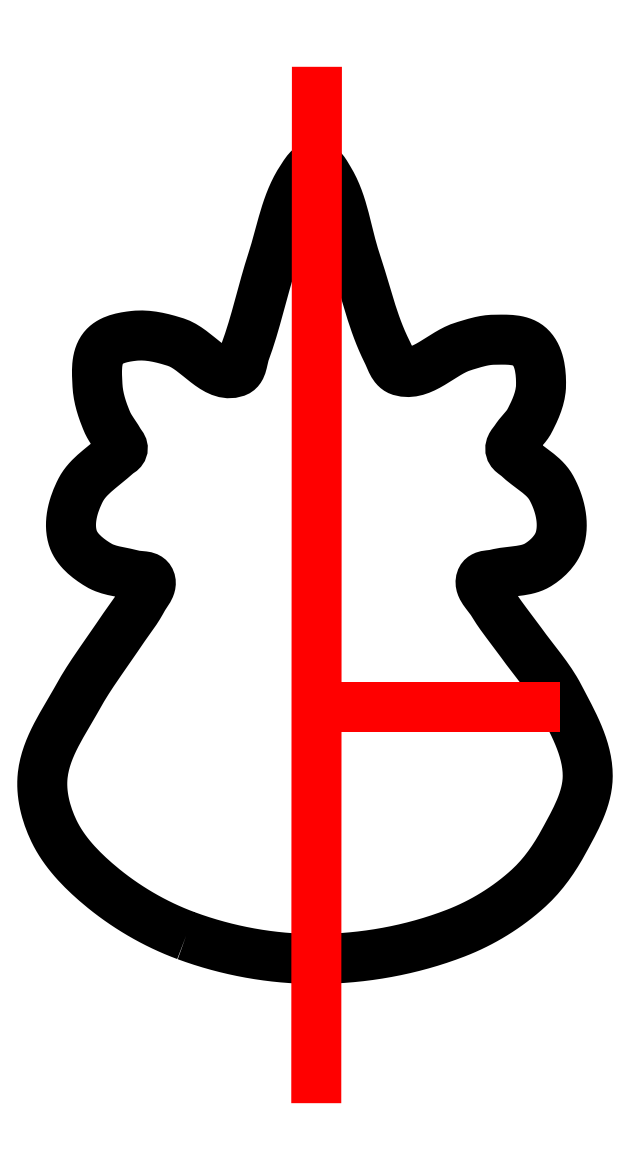
<metadata>
{"format":"dxf","ext":"dxf","renderer":"ezdxf+matplotlib","layout":"modelspace","background":"white","min_lineweight":24,"dpi":150}
</metadata>
<code>
0
SECTION
2
ENTITIES
0
LWPOLYLINE
8
Calque_1
90
800
70
1
10
102.4
20
16.6
30
0
10
98.16
20
18.21
30
0
10
93.98
20
19.91
30
0
10
89.83
20
21.72
30
0
10
85.71
20
23.61
30
0
10
81.64
20
25.6
30
0
10
77.61
20
27.68
30
0
10
73.62
20
29.85
30
0
10
69.68
20
32.1
30
0
10
65.79
20
34.44
30
0
10
61.94
20
36.86
30
0
10
58.16
20
39.36
30
0
10
54.43
20
41.94
30
0
10
50.76
20
44.6
30
0
10
47.15
20
47.33
30
0
10
43.61
20
50.13
30
0
10
40.13
20
53.01
30
0
10
37.75
20
55.04
30
0
10
35.39
20
57.13
30
0
10
33.06
20
59.25
30
0
10
30.75
20
61.43
30
0
10
28.49
20
63.64
30
0
10
26.28
20
65.91
30
0
10
24.11
20
68.22
30
0
10
22.01
20
70.58
30
0
10
19.97
20
73
30
0
10
18
20
75.46
30
0
10
16.1
20
77.97
30
0
10
14.3
20
80.54
30
0
10
12.58
20
83.16
30
0
10
10.96
20
85.84
30
0
10
9.438
20
88.58
30
0
10
8.03
20
91.37
30
0
10
6.958
20
93.68
30
0
10
5.942
20
96.03
30
0
10
4.987
20
98.43
30
0
10
4.097
20
100.9
30
0
10
3.277
20
103.3
30
0
10
2.53
20
105.8
30
0
10
1.86
20
108.3
30
0
10
1.273
20
110.8
30
0
10
0.7726
20
113.4
30
0
10
0.3629
20
115.9
30
0
10
0.0483
20
118.5
30
0
10
-0.1668
20
121
30
0
10
-0.2782
20
123.6
30
0
10
-0.2815
20
126.1
30
0
10
-0.1724
20
128.7
30
0
10
0.05348
20
131.2
30
0
10
0.6044
20
135
30
0
10
1.385
20
138.7
30
0
10
2.376
20
142.4
30
0
10
3.556
20
146
30
0
10
4.905
20
149.5
30
0
10
6.403
20
153
30
0
10
8.03
20
156.5
30
0
10
9.765
20
160
30
0
10
11.59
20
163.4
30
0
10
13.48
20
166.8
30
0
10
15.42
20
170.2
30
0
10
17.38
20
173.5
30
0
10
19.36
20
176.9
30
0
10
21.32
20
180.2
30
0
10
23.25
20
183.6
30
0
10
25.12
20
186.9
30
0
10
26.78
20
189.9
30
0
10
28.48
20
192.8
30
0
10
30.24
20
195.7
30
0
10
32.03
20
198.5
30
0
10
33.87
20
201.4
30
0
10
35.73
20
204.2
30
0
10
37.62
20
207
30
0
10
39.52
20
209.8
30
0
10
41.45
20
212.6
30
0
10
43.38
20
215.4
30
0
10
45.32
20
218.1
30
0
10
47.25
20
220.9
30
0
10
49.19
20
223.7
30
0
10
51.11
20
226.5
30
0
10
53.01
20
229.3
30
0
10
54.89
20
232.1
30
0
10
55.91
20
233.6
30
0
10
56.94
20
235.1
30
0
10
57.99
20
236.6
30
0
10
59.05
20
238.1
30
0
10
60.11
20
239.5
30
0
10
61.18
20
241
30
0
10
62.25
20
242.5
30
0
10
63.3
20
244
30
0
10
64.35
20
245.5
30
0
10
65.39
20
247
30
0
10
66.4
20
248.5
30
0
10
67.39
20
250
30
0
10
68.36
20
251.5
30
0
10
69.29
20
253.1
30
0
10
70.19
20
254.7
30
0
10
71.05
20
256.3
30
0
10
71.53
20
257.1
30
0
10
72.06
20
258
30
0
10
72.63
20
258.9
30
0
10
73.23
20
259.8
30
0
10
73.84
20
260.7
30
0
10
74.44
20
261.6
30
0
10
75.02
20
262.5
30
0
10
75.56
20
263.4
30
0
10
76.04
20
264.3
30
0
10
76.46
20
265.2
30
0
10
76.79
20
266.1
30
0
10
77.02
20
267
30
0
10
77.13
20
267.9
30
0
10
77.11
20
268.8
30
0
10
76.94
20
269.7
30
0
10
76.6
20
270.5
30
0
10
76.24
20
271.1
30
0
10
75.79
20
271.6
30
0
10
75.26
20
272
30
0
10
74.66
20
272.3
30
0
10
74.01
20
272.6
30
0
10
73.31
20
272.8
30
0
10
72.57
20
272.9
30
0
10
71.79
20
273
30
0
10
70.99
20
273.1
30
0
10
70.18
20
273.2
30
0
10
69.36
20
273.2
30
0
10
68.54
20
273.3
30
0
10
67.74
20
273.4
30
0
10
66.95
20
273.5
30
0
10
66.19
20
273.6
30
0
10
65.48
20
273.8
30
0
10
63.85
20
274.2
30
0
10
62.21
20
274.6
30
0
10
60.55
20
275
30
0
10
58.89
20
275.3
30
0
10
57.21
20
275.6
30
0
10
55.54
20
276
30
0
10
53.87
20
276.3
30
0
10
52.2
20
276.6
30
0
10
50.55
20
277
30
0
10
48.91
20
277.4
30
0
10
47.29
20
277.9
30
0
10
45.7
20
278.4
30
0
10
44.13
20
279
30
0
10
42.6
20
279.6
30
0
10
41.1
20
280.3
30
0
10
39.64
20
281.2
30
0
10
38.22
20
282
30
0
10
36.8
20
283
30
0
10
35.38
20
283.9
30
0
10
33.98
20
284.9
30
0
10
32.6
20
286
30
0
10
31.25
20
287.1
30
0
10
29.95
20
288.2
30
0
10
28.69
20
289.4
30
0
10
27.49
20
290.6
30
0
10
26.36
20
291.9
30
0
10
25.31
20
293.2
30
0
10
24.34
20
294.6
30
0
10
23.46
20
296
30
0
10
22.68
20
297.4
30
0
10
22.02
20
299
30
0
10
21.47
20
300.5
30
0
10
20.93
20
302.6
30
0
10
20.54
20
304.7
30
0
10
20.3
20
306.9
30
0
10
20.2
20
309
30
0
10
20.23
20
311.2
30
0
10
20.39
20
313.4
30
0
10
20.67
20
315.6
30
0
10
21.05
20
317.8
30
0
10
21.54
20
320
30
0
10
22.12
20
322.2
30
0
10
22.78
20
324.3
30
0
10
23.52
20
326.5
30
0
10
24.33
20
328.6
30
0
10
25.21
20
330.6
30
0
10
26.13
20
332.6
30
0
10
27.1
20
334.6
30
0
10
28.19
20
336.5
30
0
10
29.4
20
338.3
30
0
10
30.72
20
340.1
30
0
10
32.14
20
341.7
30
0
10
33.64
20
343.4
30
0
10
35.22
20
344.9
30
0
10
36.87
20
346.4
30
0
10
38.56
20
347.9
30
0
10
40.28
20
349.4
30
0
10
42.03
20
350.8
30
0
10
43.79
20
352.2
30
0
10
45.55
20
353.7
30
0
10
47.3
20
355.1
30
0
10
49.02
20
356.5
30
0
10
50.7
20
358
30
0
10
52.32
20
359.5
30
0
10
52.63
20
359.8
30
0
10
52.96
20
360.1
30
0
10
53.31
20
360.3
30
0
10
53.67
20
360.6
30
0
10
54.04
20
360.8
30
0
10
54.41
20
361.1
30
0
10
54.78
20
361.3
30
0
10
55.14
20
361.5
30
0
10
55.48
20
361.8
30
0
10
55.81
20
362.1
30
0
10
56.11
20
362.3
30
0
10
56.39
20
362.6
30
0
10
56.62
20
362.9
30
0
10
56.82
20
363.3
30
0
10
56.97
20
363.6
30
0
10
57.07
20
364
30
0
10
57.11
20
364.3
30
0
10
57.1
20
364.7
30
0
10
57.05
20
365
30
0
10
56.96
20
365.3
30
0
10
56.84
20
365.6
30
0
10
56.69
20
365.9
30
0
10
56.52
20
366.2
30
0
10
56.33
20
366.5
30
0
10
56.12
20
366.8
30
0
10
55.91
20
367.1
30
0
10
55.69
20
367.4
30
0
10
55.47
20
367.7
30
0
10
55.26
20
368
30
0
10
55.05
20
368.3
30
0
10
54.86
20
368.6
30
0
10
54.69
20
368.9
30
0
10
54.17
20
369.8
30
0
10
53.63
20
370.7
30
0
10
53.07
20
371.6
30
0
10
52.49
20
372.5
30
0
10
51.91
20
373.4
30
0
10
51.31
20
374.3
30
0
10
50.72
20
375.2
30
0
10
50.12
20
376
30
0
10
49.54
20
376.9
30
0
10
48.96
20
377.8
30
0
10
48.4
20
378.7
30
0
10
47.85
20
379.6
30
0
10
47.33
20
380.5
30
0
10
46.83
20
381.5
30
0
10
46.37
20
382.4
30
0
10
45.94
20
383.4
30
0
10
45.29
20
384.9
30
0
10
44.66
20
386.5
30
0
10
44.05
20
388.1
30
0
10
43.46
20
389.7
30
0
10
42.89
20
391.3
30
0
10
42.36
20
392.9
30
0
10
41.85
20
394.5
30
0
10
41.38
20
396.1
30
0
10
40.94
20
397.7
30
0
10
40.54
20
399.4
30
0
10
40.18
20
401
30
0
10
39.87
20
402.7
30
0
10
39.6
20
404.3
30
0
10
39.38
20
406
30
0
10
39.21
20
407.7
30
0
10
39.1
20
409.4
30
0
10
39.02
20
411.1
30
0
10
38.93
20
412.8
30
0
10
38.84
20
414.6
30
0
10
38.78
20
416.3
30
0
10
38.75
20
418.1
30
0
10
38.76
20
419.9
30
0
10
38.82
20
421.7
30
0
10
38.94
20
423.4
30
0
10
39.13
20
425.2
30
0
10
39.4
20
426.9
30
0
10
39.77
20
428.6
30
0
10
40.24
20
430.2
30
0
10
40.82
20
431.7
30
0
10
41.53
20
433.2
30
0
10
42.37
20
434.7
30
0
10
43.35
20
436
30
0
10
44.32
20
437.1
30
0
10
45.38
20
438.1
30
0
10
46.53
20
439
30
0
10
47.75
20
439.8
30
0
10
49.04
20
440.5
30
0
10
50.39
20
441.2
30
0
10
51.79
20
441.8
30
0
10
53.23
20
442.3
30
0
10
54.7
20
442.7
30
0
10
56.2
20
443.1
30
0
10
57.72
20
443.4
30
0
10
59.24
20
443.7
30
0
10
60.77
20
444
30
0
10
62.29
20
444.2
30
0
10
63.79
20
444.4
30
0
10
65.26
20
444.6
30
0
10
67.13
20
444.8
30
0
10
69
20
444.8
30
0
10
70.87
20
444.8
30
0
10
72.74
20
444.8
30
0
10
74.62
20
444.6
30
0
10
76.49
20
444.4
30
0
10
78.36
20
444.2
30
0
10
80.23
20
443.9
30
0
10
82.09
20
443.5
30
0
10
83.95
20
443.1
30
0
10
85.8
20
442.7
30
0
10
87.64
20
442.2
30
0
10
89.47
20
441.7
30
0
10
91.29
20
441.2
30
0
10
93.1
20
440.7
30
0
10
94.89
20
440.1
30
0
10
97.73
20
439
30
0
10
100.5
20
437.6
30
0
10
103.3
20
435.9
30
0
10
106
20
434
30
0
10
108.6
20
431.9
30
0
10
111.3
20
429.8
30
0
10
113.9
20
427.7
30
0
10
116.5
20
425.6
30
0
10
119.1
20
423.7
30
0
10
121.8
20
421.9
30
0
10
124.4
20
420.4
30
0
10
127
20
419.2
30
0
10
129.7
20
418.3
30
0
10
132.4
20
417.9
30
0
10
135.2
20
418.1
30
0
10
138
20
418.8
30
0
10
138.8
20
419.2
30
0
10
139.6
20
419.7
30
0
10
140.2
20
420.3
30
0
10
140.7
20
421
30
0
10
141.2
20
421.8
30
0
10
141.6
20
422.7
30
0
10
141.9
20
423.6
30
0
10
142.2
20
424.6
30
0
10
142.5
20
425.6
30
0
10
142.7
20
426.6
30
0
10
143
20
427.6
30
0
10
143.2
20
428.7
30
0
10
143.4
20
429.7
30
0
10
143.7
20
430.7
30
0
10
143.9
20
431.7
30
0
10
144.2
20
432.6
30
0
10
145.7
20
436.7
30
0
10
147.1
20
440.7
30
0
10
148.4
20
444.8
30
0
10
149.7
20
448.9
30
0
10
150.9
20
453
30
0
10
152.1
20
457.1
30
0
10
153.2
20
461.2
30
0
10
154.4
20
465.4
30
0
10
155.5
20
469.5
30
0
10
156.6
20
473.7
30
0
10
157.8
20
477.8
30
0
10
158.9
20
482
30
0
10
160.1
20
486.1
30
0
10
161.3
20
490.2
30
0
10
162.6
20
494.3
30
0
10
163.9
20
498.4
30
0
10
165
20
502.1
30
0
10
166.2
20
505.8
30
0
10
167.2
20
509.6
30
0
10
168.2
20
513.4
30
0
10
169.3
20
517.2
30
0
10
170.3
20
520.9
30
0
10
171.4
20
524.7
30
0
10
172.5
20
528.5
30
0
10
173.6
20
532.2
30
0
10
174.8
20
535.9
30
0
10
176.2
20
539.5
30
0
10
177.6
20
543.1
30
0
10
179.2
20
546.7
30
0
10
180.9
20
550.1
30
0
10
182.7
20
553.5
30
0
10
184.8
20
556.7
30
0
10
185.3
20
557.5
30
0
10
185.7
20
558.2
30
0
10
186.2
20
559
30
0
10
186.8
20
559.8
30
0
10
187.3
20
560.6
30
0
10
187.8
20
561.3
30
0
10
188.4
20
562.1
30
0
10
189
20
562.8
30
0
10
189.6
20
563.4
30
0
10
190.3
20
564
30
0
10
190.9
20
564.6
30
0
10
191.6
20
565
30
0
10
192.4
20
565.4
30
0
10
193.1
20
565.7
30
0
10
193.9
20
565.8
30
0
10
194.7
20
565.9
30
0
10
195.6
20
565.8
30
0
10
196.4
20
565.6
30
0
10
197.1
20
565.3
30
0
10
197.8
20
564.9
30
0
10
198.5
20
564.4
30
0
10
199.1
20
563.8
30
0
10
199.8
20
563.1
30
0
10
200.3
20
562.4
30
0
10
200.9
20
561.7
30
0
10
201.4
20
560.9
30
0
10
202
20
560.1
30
0
10
202.5
20
559.3
30
0
10
203
20
558.5
30
0
10
203.4
20
557.7
30
0
10
203.9
20
556.9
30
0
10
204.3
20
556.2
30
0
10
206.2
20
552.9
30
0
10
207.9
20
549.5
30
0
10
209.4
20
546.1
30
0
10
210.8
20
542.5
30
0
10
212.1
20
539
30
0
10
213.3
20
535.3
30
0
10
214.3
20
531.7
30
0
10
215.3
20
528
30
0
10
216.3
20
524.3
30
0
10
217.2
20
520.5
30
0
10
218.1
20
516.8
30
0
10
219.1
20
513.1
30
0
10
220
20
509.3
30
0
10
221
20
505.6
30
0
10
222.1
20
502
30
0
10
223.3
20
498.4
30
0
10
224.6
20
494.3
30
0
10
225.9
20
490.2
30
0
10
227.2
20
486
30
0
10
228.4
20
481.9
30
0
10
229.6
20
477.7
30
0
10
230.8
20
473.6
30
0
10
232.1
20
469.5
30
0
10
233.3
20
465.3
30
0
10
234.6
20
461.2
30
0
10
236
20
457.1
30
0
10
237.4
20
453.1
30
0
10
238.9
20
449
30
0
10
240.4
20
445
30
0
10
242.1
20
441.1
30
0
10
243.8
20
437.1
30
0
10
245.7
20
433.3
30
0
10
246.2
20
432.3
30
0
10
246.6
20
431.3
30
0
10
247.1
20
430.3
30
0
10
247.5
20
429.3
30
0
10
248
20
428.2
30
0
10
248.4
20
427.2
30
0
10
248.9
20
426.2
30
0
10
249.4
20
425.2
30
0
10
249.9
20
424.2
30
0
10
250.5
20
423.3
30
0
10
251.1
20
422.5
30
0
10
251.8
20
421.7
30
0
10
252.5
20
421
30
0
10
253.3
20
420.4
30
0
10
254.2
20
419.9
30
0
10
255.2
20
419.6
30
0
10
258
20
418.9
30
0
10
260.9
20
418.8
30
0
10
263.7
20
419
30
0
10
266.6
20
419.7
30
0
10
269.4
20
420.6
30
0
10
272.2
20
421.8
30
0
10
274.9
20
423.3
30
0
10
277.7
20
424.8
30
0
10
280.5
20
426.5
30
0
10
283.3
20
428.3
30
0
10
286.1
20
430.1
30
0
10
288.9
20
431.8
30
0
10
291.7
20
433.4
30
0
10
294.6
20
434.9
30
0
10
297.4
20
436.1
30
0
10
300.3
20
437.1
30
0
10
301.6
20
437.5
30
0
10
303
20
438
30
0
10
304.3
20
438.4
30
0
10
305.7
20
438.8
30
0
10
307
20
439.2
30
0
10
308.4
20
439.5
30
0
10
309.7
20
439.9
30
0
10
311.1
20
440.2
30
0
10
312.4
20
440.6
30
0
10
313.8
20
440.9
30
0
10
315.2
20
441.1
30
0
10
316.6
20
441.3
30
0
10
317.9
20
441.5
30
0
10
319.3
20
441.7
30
0
10
320.7
20
441.8
30
0
10
322.1
20
441.8
30
0
10
323.7
20
441.8
30
0
10
325.4
20
441.8
30
0
10
327.1
20
441.9
30
0
10
328.8
20
441.9
30
0
10
330.5
20
441.8
30
0
10
332.2
20
441.8
30
0
10
333.9
20
441.7
30
0
10
335.6
20
441.5
30
0
10
337.3
20
441.3
30
0
10
338.9
20
441
30
0
10
340.5
20
440.6
30
0
10
342
20
440.1
30
0
10
343.5
20
439.4
30
0
10
344.9
20
438.7
30
0
10
346.2
20
437.8
30
0
10
347.5
20
436.8
30
0
10
348.7
20
435.6
30
0
10
349.8
20
434.2
30
0
10
350.8
20
432.8
30
0
10
351.7
20
431.2
30
0
10
352.5
20
429.6
30
0
10
353.1
20
427.9
30
0
10
353.7
20
426.2
30
0
10
354.2
20
424.4
30
0
10
354.6
20
422.5
30
0
10
354.9
20
420.7
30
0
10
355.2
20
418.8
30
0
10
355.3
20
417
30
0
10
355.5
20
415.1
30
0
10
355.6
20
413.2
30
0
10
355.6
20
411.4
30
0
10
355.6
20
409.6
30
0
10
355.5
20
407.9
30
0
10
355.4
20
406.2
30
0
10
355.2
20
404.6
30
0
10
354.9
20
402.9
30
0
10
354.5
20
401.3
30
0
10
354.1
20
399.6
30
0
10
353.6
20
398
30
0
10
353
20
396.4
30
0
10
352.4
20
394.8
30
0
10
351.8
20
393.2
30
0
10
351.1
20
391.6
30
0
10
350.4
20
390
30
0
10
349.7
20
388.5
30
0
10
348.9
20
386.9
30
0
10
348.2
20
385.4
30
0
10
347.4
20
383.9
30
0
10
346.9
20
383
30
0
10
346.4
20
382.2
30
0
10
345.8
20
381.4
30
0
10
345.3
20
380.6
30
0
10
344.7
20
379.8
30
0
10
344
20
379
30
0
10
343.4
20
378.3
30
0
10
342.7
20
377.5
30
0
10
342.1
20
376.8
30
0
10
341.4
20
376
30
0
10
340.8
20
375.3
30
0
10
340.1
20
374.5
30
0
10
339.5
20
373.7
30
0
10
338.9
20
372.9
30
0
10
338.3
20
372.1
30
0
10
337.8
20
371.3
30
0
10
337.5
20
370.9
30
0
10
337.1
20
370.4
30
0
10
336.8
20
369.9
30
0
10
336.4
20
369.5
30
0
10
336.1
20
369
30
0
10
335.7
20
368.5
30
0
10
335.3
20
368
30
0
10
335
20
367.6
30
0
10
334.7
20
367.1
30
0
10
334.4
20
366.6
30
0
10
334.2
20
366.1
30
0
10
334
20
365.6
30
0
10
333.8
20
365.1
30
0
10
333.7
20
364.6
30
0
10
333.7
20
364
30
0
10
333.7
20
363.5
30
0
10
333.8
20
363
30
0
10
334
20
362.6
30
0
10
334.2
20
362.2
30
0
10
334.4
20
361.8
30
0
10
334.7
20
361.5
30
0
10
335.1
20
361.1
30
0
10
335.4
20
360.8
30
0
10
335.8
20
360.5
30
0
10
336.2
20
360.2
30
0
10
336.6
20
359.9
30
0
10
337
20
359.6
30
0
10
337.5
20
359.3
30
0
10
337.9
20
359
30
0
10
338.3
20
358.7
30
0
10
338.6
20
358.4
30
0
10
339
20
358.1
30
0
10
340.5
20
356.7
30
0
10
342
20
355.3
30
0
10
343.6
20
354
30
0
10
345.3
20
352.8
30
0
10
347
20
351.5
30
0
10
348.6
20
350.3
30
0
10
350.3
20
349
30
0
10
352
20
347.8
30
0
10
353.6
20
346.5
30
0
10
355.2
20
345.2
30
0
10
356.7
20
343.8
30
0
10
358.2
20
342.4
30
0
10
359.5
20
340.9
30
0
10
360.8
20
339.3
30
0
10
362
20
337.7
30
0
10
363
20
336
30
0
10
364.1
20
333.9
30
0
10
365.1
20
331.9
30
0
10
366
20
329.7
30
0
10
366.8
20
327.6
30
0
10
367.6
20
325.3
30
0
10
368.3
20
323.1
30
0
10
368.9
20
320.8
30
0
10
369.4
20
318.5
30
0
10
369.8
20
316.2
30
0
10
370.1
20
313.9
30
0
10
370.3
20
311.6
30
0
10
370.3
20
309.3
30
0
10
370.3
20
307
30
0
10
370.1
20
304.7
30
0
10
369.7
20
302.5
30
0
10
369.2
20
300.3
30
0
10
368.8
20
298.8
30
0
10
368.2
20
297.4
30
0
10
367.6
20
295.9
30
0
10
366.8
20
294.5
30
0
10
366
20
293.2
30
0
10
365.1
20
291.9
30
0
10
364.2
20
290.6
30
0
10
363.2
20
289.4
30
0
10
362.1
20
288.2
30
0
10
361
20
287
30
0
10
359.8
20
285.9
30
0
10
358.6
20
284.9
30
0
10
357.3
20
283.9
30
0
10
356.1
20
282.9
30
0
10
354.8
20
282
30
0
10
353.5
20
281.2
30
0
10
351.8
20
280.3
30
0
10
350
20
279.5
30
0
10
348.2
20
278.8
30
0
10
346.4
20
278.3
30
0
10
344.5
20
277.8
30
0
10
342.6
20
277.4
30
0
10
340.7
20
277.1
30
0
10
338.8
20
276.8
30
0
10
336.8
20
276.6
30
0
10
334.8
20
276.4
30
0
10
332.9
20
276.2
30
0
10
330.9
20
275.9
30
0
10
328.9
20
275.7
30
0
10
327
20
275.3
30
0
10
325.1
20
274.9
30
0
10
323.2
20
274.5
30
0
10
322.5
20
274.3
30
0
10
321.8
20
274.2
30
0
10
321.1
20
274.1
30
0
10
320.3
20
274
30
0
10
319.6
20
273.9
30
0
10
318.8
20
273.8
30
0
10
318
20
273.8
30
0
10
317.3
20
273.6
30
0
10
316.6
20
273.5
30
0
10
315.9
20
273.3
30
0
10
315.2
20
273.1
30
0
10
314.6
20
272.8
30
0
10
314.1
20
272.5
30
0
10
313.6
20
272.1
30
0
10
313.2
20
271.6
30
0
10
312.9
20
271
30
0
10
312.6
20
270
30
0
10
312.5
20
268.9
30
0
10
312.5
20
267.9
30
0
10
312.7
20
266.8
30
0
10
313.1
20
265.8
30
0
10
313.5
20
264.7
30
0
10
314.1
20
263.7
30
0
10
314.8
20
262.7
30
0
10
315.5
20
261.6
30
0
10
316.3
20
260.6
30
0
10
317.1
20
259.6
30
0
10
317.9
20
258.5
30
0
10
318.7
20
257.5
30
0
10
319.5
20
256.5
30
0
10
320.2
20
255.5
30
0
10
320.8
20
254.5
30
0
10
321.9
20
252.6
30
0
10
323.1
20
250.8
30
0
10
324.3
20
248.9
30
0
10
325.6
20
247.1
30
0
10
326.9
20
245.3
30
0
10
328.2
20
243.5
30
0
10
329.5
20
241.7
30
0
10
330.8
20
239.9
30
0
10
332.1
20
238.1
30
0
10
333.5
20
236.3
30
0
10
334.8
20
234.6
30
0
10
336.2
20
232.8
30
0
10
337.5
20
231
30
0
10
338.8
20
229.2
30
0
10
340.2
20
227.5
30
0
10
341.5
20
225.7
30
0
10
343.2
20
223.3
30
0
10
344.9
20
220.9
30
0
10
346.7
20
218.5
30
0
10
348.5
20
216.2
30
0
10
350.3
20
213.9
30
0
10
352.1
20
211.5
30
0
10
353.9
20
209.2
30
0
10
355.7
20
206.8
30
0
10
357.5
20
204.5
30
0
10
359.2
20
202.1
30
0
10
360.9
20
199.7
30
0
10
362.6
20
197.3
30
0
10
364.2
20
194.8
30
0
10
365.7
20
192.3
30
0
10
367.2
20
189.8
30
0
10
368.6
20
187.2
30
0
10
370.4
20
183.8
30
0
10
372.1
20
180.5
30
0
10
373.9
20
177.1
30
0
10
375.7
20
173.6
30
0
10
377.4
20
170.2
30
0
10
379.1
20
166.7
30
0
10
380.7
20
163.2
30
0
10
382.2
20
159.7
30
0
10
383.7
20
156.1
30
0
10
384.9
20
152.6
30
0
10
386.1
20
149
30
0
10
387
20
145.3
30
0
10
387.8
20
141.7
30
0
10
388.4
20
138
30
0
10
388.8
20
134.3
30
0
10
388.9
20
130.5
30
0
10
388.8
20
127.4
30
0
10
388.5
20
124.4
30
0
10
388
20
121.4
30
0
10
387.3
20
118.4
30
0
10
386.5
20
115.4
30
0
10
385.6
20
112.5
30
0
10
384.5
20
109.6
30
0
10
383.4
20
106.7
30
0
10
382.1
20
103.8
30
0
10
380.8
20
100.9
30
0
10
379.4
20
98.09
30
0
10
377.9
20
95.29
30
0
10
376.5
20
92.5
30
0
10
375
20
89.74
30
0
10
373.5
20
87
30
0
10
372
20
84.29
30
0
10
370.8
20
81.98
30
0
10
369.4
20
79.69
30
0
10
368.1
20
77.41
30
0
10
366.7
20
75.16
30
0
10
365.3
20
72.93
30
0
10
363.8
20
70.72
30
0
10
362.3
20
68.54
30
0
10
360.8
20
66.39
30
0
10
359.2
20
64.27
30
0
10
357.6
20
62.19
30
0
10
355.9
20
60.15
30
0
10
354.2
20
58.15
30
0
10
352.4
20
56.2
30
0
10
350.6
20
54.29
30
0
10
348.7
20
52.44
30
0
10
346.8
20
50.64
30
0
10
343.9
20
48.08
30
0
10
341
20
45.59
30
0
10
338
20
43.17
30
0
10
335
20
40.81
30
0
10
331.8
20
38.52
30
0
10
328.7
20
36.31
30
0
10
325.5
20
34.16
30
0
10
322.2
20
32.09
30
0
10
318.9
20
30.1
30
0
10
315.5
20
28.18
30
0
10
312.1
20
26.35
30
0
10
308.7
20
24.59
30
0
10
305.2
20
22.91
30
0
10
301.7
20
21.32
30
0
10
298.2
20
19.81
30
0
10
294.6
20
18.38
30
0
10
288.7
20
16.18
30
0
10
282.7
20
14.11
30
0
10
276.6
20
12.19
30
0
10
270.5
20
10.4
30
0
10
264.4
20
8.761
30
0
10
258.2
20
7.259
30
0
10
251.9
20
5.897
30
0
10
245.7
20
4.676
30
0
10
239.4
20
3.597
30
0
10
233.1
20
2.658
30
0
10
226.8
20
1.861
30
0
10
220.4
20
1.206
30
0
10
214.1
20
0.6916
30
0
10
207.7
20
0.3194
30
0
10
201.4
20
0.08903
30
0
10
195.1
20
0.000634
30
0
10
189.2
20
0.05353
30
0
10
183.3
20
0.2437
30
0
10
177.4
20
0.5698
30
0
10
171.5
20
1.031
30
0
10
165.6
20
1.625
30
0
10
159.7
20
2.351
30
0
10
153.8
20
3.209
30
0
10
148
20
4.195
30
0
10
142.2
20
5.31
30
0
10
136.4
20
6.552
30
0
10
130.6
20
7.92
30
0
10
124.9
20
9.412
30
0
10
119.2
20
11.03
30
0
10
113.5
20
12.76
30
0
10
107.9
20
14.62
30
0
0
LWPOLYLINE
8
Calque_1
90
2
70
0
10
195.7
20
636.5
30
0
10
195.2
20
-102.9
30
0
0
LWPOLYLINE
8
Calque_1
90
2
70
0
10
196.5
20
179.8
30
0
10
368.9
20
179.8
30
0
0
ENDSEC
0
EOF

</code>
